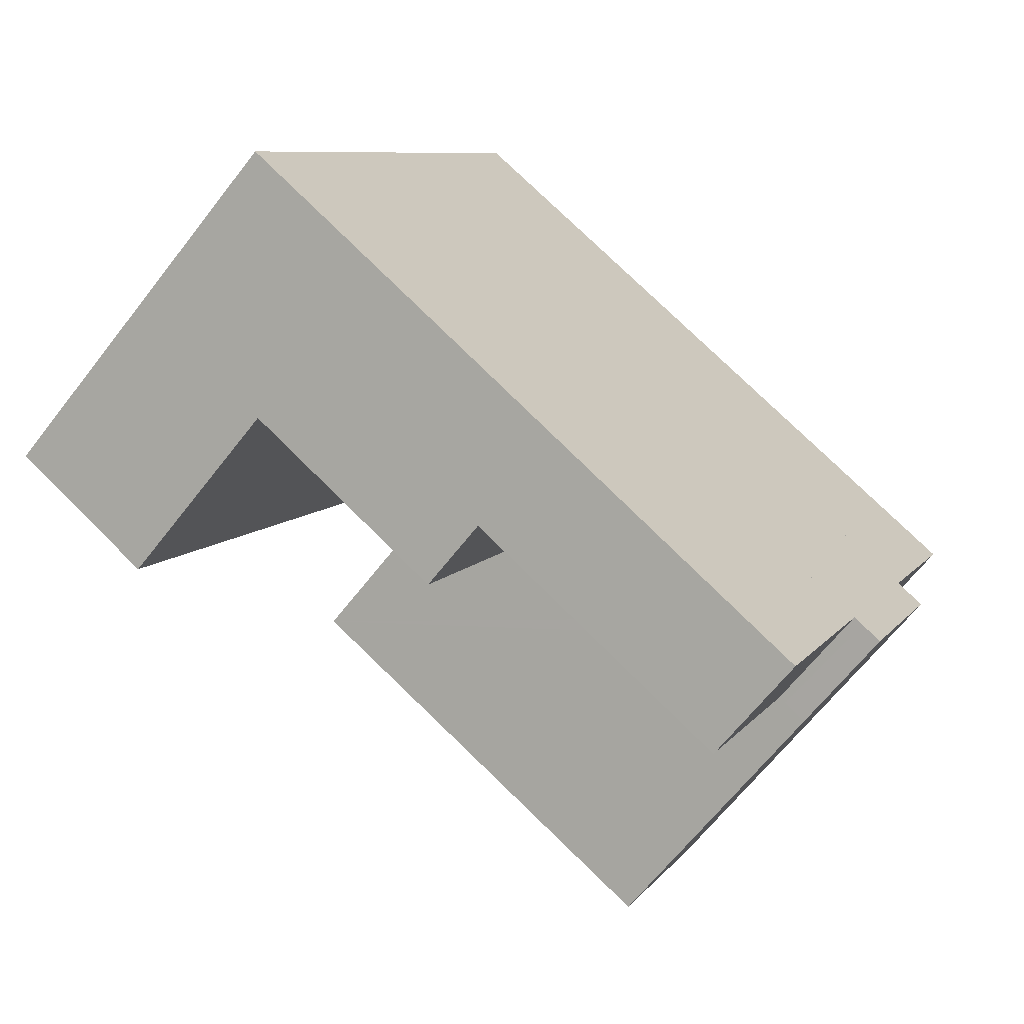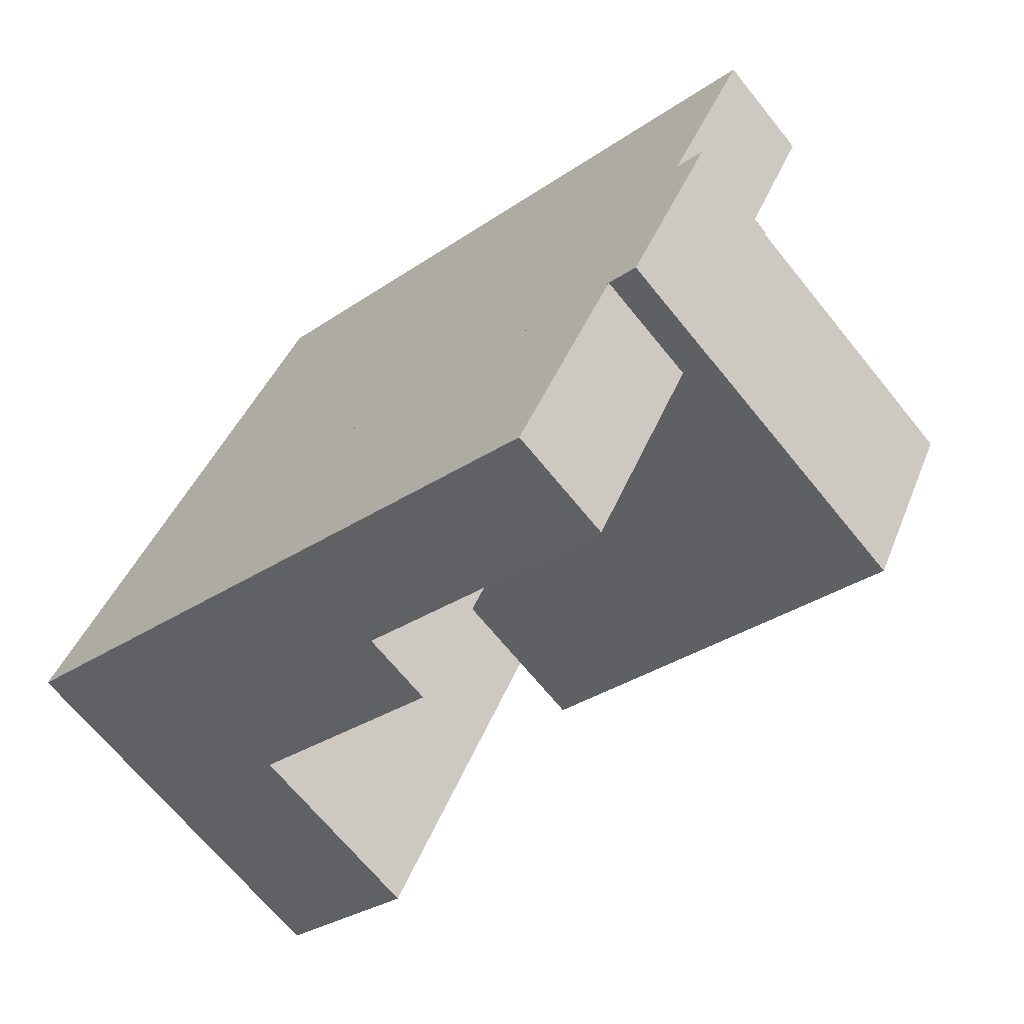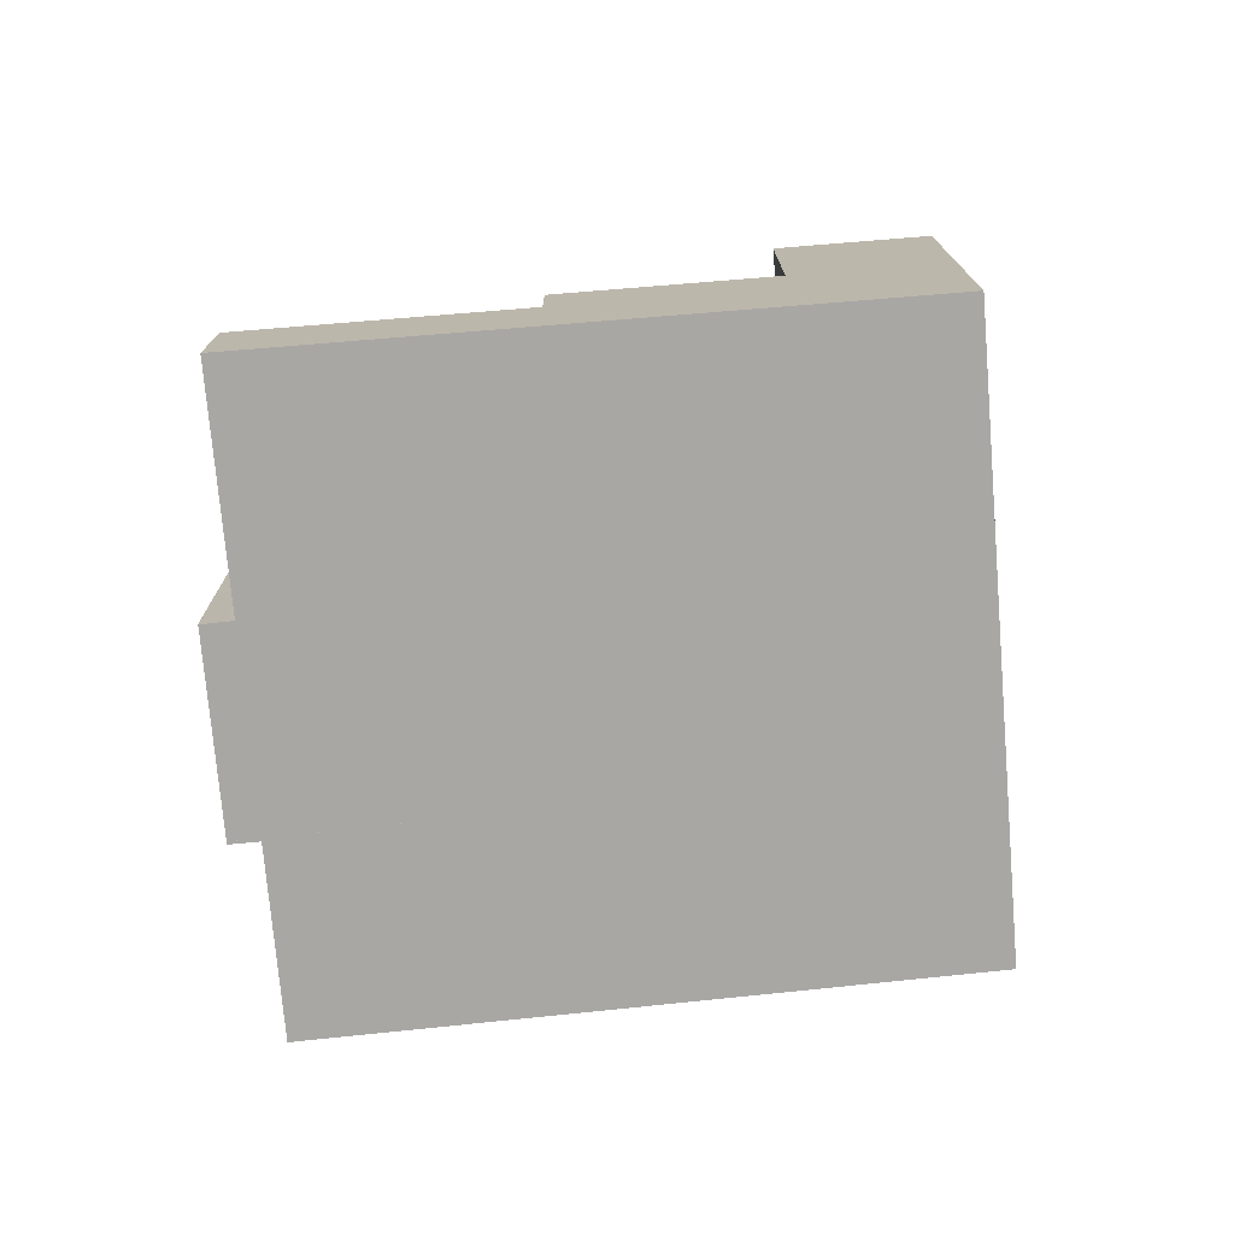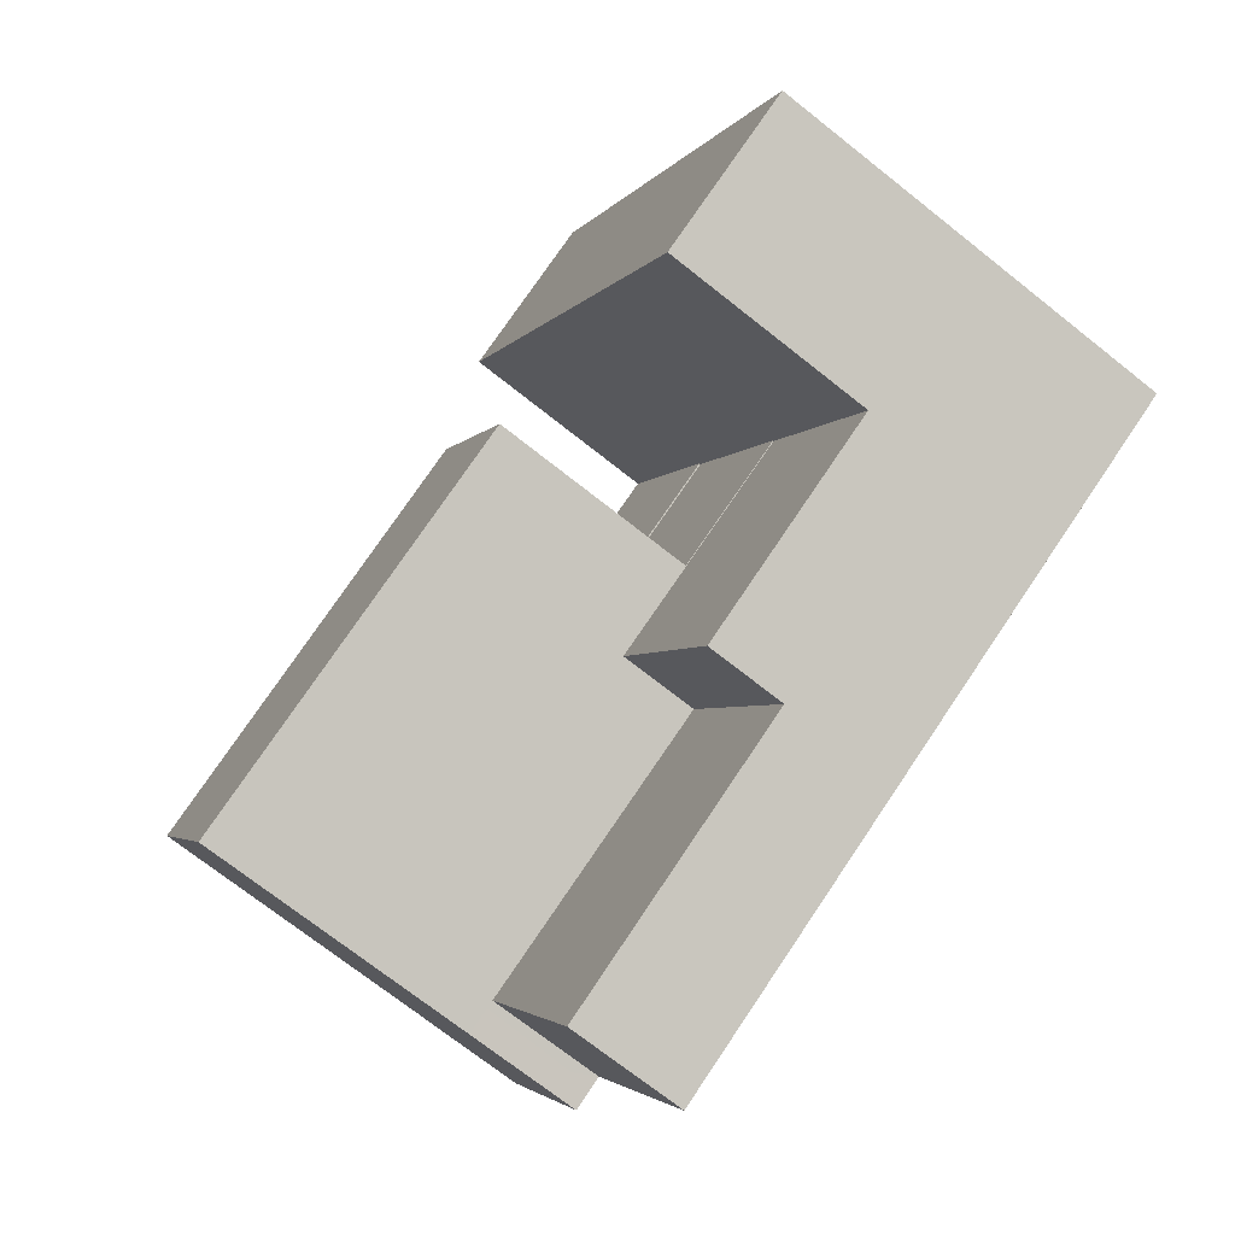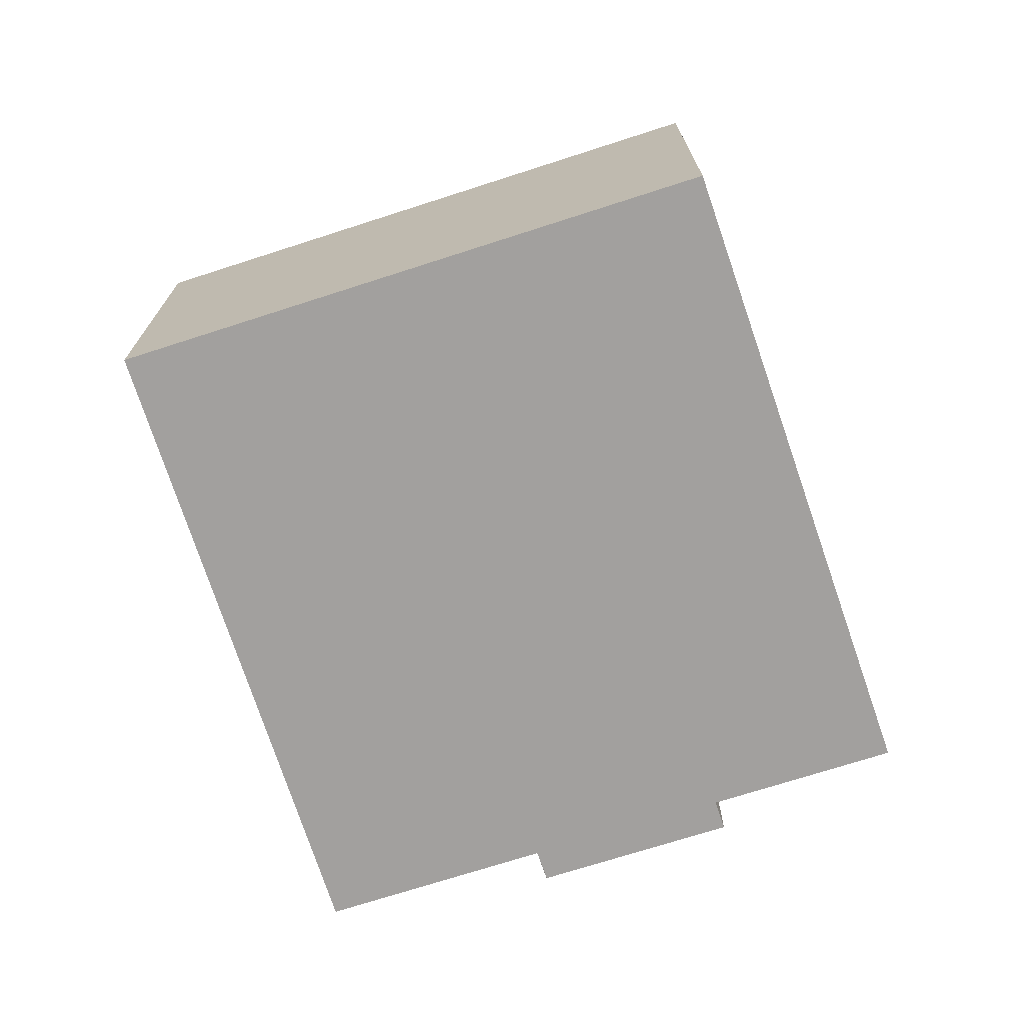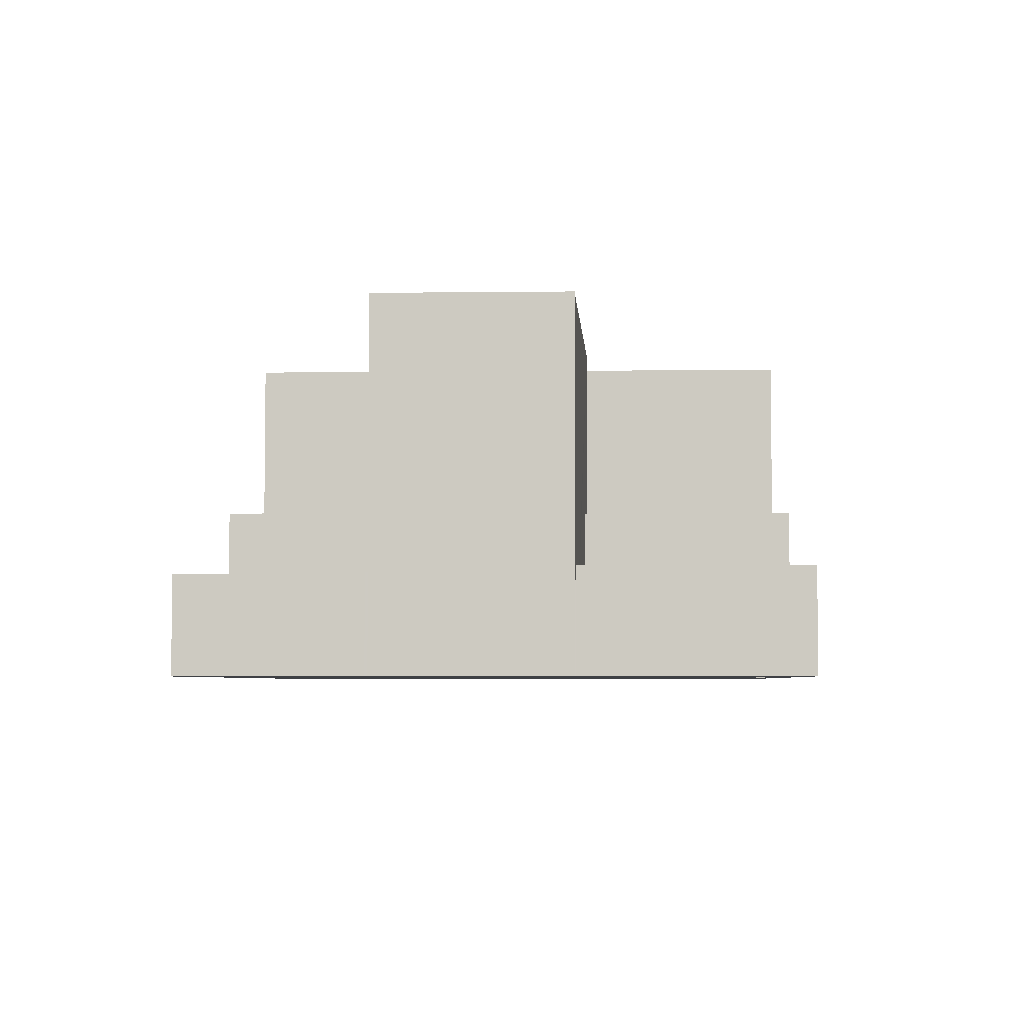
<metadata>
{"format":"obj","ext":"obj","renderer":"f3d","projection":"perspective","resolution":1024,"background":"white","views":[{"elev":-65.2,"azim":-37.8,"up":"+Z"},{"elev":-67.0,"azim":38.8,"up":"+Z"},{"elev":-74.7,"azim":-149.3,"up":"+Y"},{"elev":-72.0,"azim":-128.4,"up":"+Z"},{"elev":-71.9,"azim":-46.3,"up":"+Y"},{"elev":-4.6,"azim":118.1,"up":"+Y"}]}
</metadata>
<code>
v  16.05 8.31 3.509
v  14.72 8.31 14.16
v  20.04 8.31 11.74
v  10.73 8.31 5.932
v  10.73 -3.632e-16 5.932
v  14.72 -8.674e-16 14.16
v  20.04 -7.19e-16 11.74
v  16.05 -2.149e-16 3.509
v  33.05 2.6e-16 -4.246
v  31.71 4.941 -3.616
v  33.05 4.941 -4.246
v  31.71 2.214e-16 -3.616
v  33.05 4.941 -4.234
v  33.05 2.593e-16 -4.234
v  23.81 8.361 10.02
v  18.64 8.361 22.27
v  27.73 8.361 18.13
v  20.04 8.361 11.74
v  14.72 8.361 14.16
v  18.64 -1.364e-15 22.27
v  27.73 -1.11e-15 18.13
v  23.81 -6.138e-16 10.02
v  0 17.09 1.046e-15
v  10.73 17.09 5.932
v  6.353 17.09 -3.114
v  4.294 17.09 8.865
v  14.72 17.09 14.16
v  8.282 17.09 17.1
v  18.64 17.09 22.27
v  12.21 17.09 25.2
v  0 0 0
v  12.21 -1.543e-15 25.2
v  4.294 -5.428e-16 8.865
v  8.282 -1.047e-15 17.1
v  6.353 1.907e-16 -3.114
v  37.05 4.577 3.995
v  23.81 4.577 10.02
v  37.1 4.577 4.114
v  35.82 4.577 4.716
v  39.68 4.577 12.69
v  27.73 4.577 18.13
v  39.68 -7.767e-16 12.69
v  35.82 -2.888e-16 4.716
v  37.1 -2.519e-16 4.114
v  37.05 -2.446e-16 3.995
v  15.32 8.281 -7.51
v  16.05 8.281 3.509
v  19.82 8.281 1.791
v  10.73 8.281 5.932
v  6.353 8.281 -3.114
v  19.82 -1.097e-16 1.791
v  15.32 4.599e-16 -7.51
v  20.04 17.05 11.74
v  19.82 17.05 1.791
v  16.05 17.05 3.509
v  31.71 17.05 -3.616
v  33.05 17.05 -4.234
v  23.81 17.05 10.02
v  37.05 17.05 3.995
v  19.82 4.941 1.791
v  19.22 4.941 -9.421
v  15.32 4.941 -7.51
v  27.05 4.941 -13.26
v  27.16 4.941 -13.04
v  27.16 7.983e-16 -13.04
v  27.05 8.12e-16 -13.26
v  19.22 5.769e-16 -9.421
g defaultobject
f 1 2 3
f 2 1 4
f 5 2 4
f 2 5 6
f 6 3 2
f 3 6 7
f 7 1 3
f 1 7 8
f 8 4 1
f 4 8 5
f 8 6 5
f 6 8 7
f 9 10 11
f 10 9 12
f 12 13 10
f 13 12 14
f 14 11 13
f 11 14 9
f 15 16 17
f 16 15 18
f 16 18 19
f 6 16 19
f 16 6 20
f 20 17 16
f 17 20 21
f 21 15 17
f 15 21 22
f 18 6 19
f 6 18 15
f 6 15 7
f 7 15 22
f 7 20 6
f 20 7 21
f 21 7 22
f 23 24 25
f 24 23 26
f 24 26 27
f 27 26 28
f 27 28 29
f 29 28 30
f 31 26 23
f 26 31 28
f 28 31 30
f 30 31 32
f 32 31 33
f 32 33 34
f 32 29 30
f 29 32 20
f 20 27 29
f 27 20 24
f 24 20 6
f 24 6 25
f 25 6 5
f 25 5 35
f 35 23 25
f 23 35 31
f 34 20 32
f 20 34 6
f 6 34 33
f 6 33 5
f 5 33 31
f 5 31 35
f 36 37 38
f 39 38 37
f 40 39 37
f 41 40 37
f 42 39 40
f 39 42 43
f 44 36 38
f 36 44 45
f 43 38 39
f 38 43 44
f 21 40 41
f 40 21 42
f 45 37 36
f 37 45 22
f 22 41 37
f 41 22 21
f 45 44 22
f 43 22 44
f 42 22 43
f 21 22 42
f 46 47 48
f 47 46 49
f 49 46 50
f 35 49 50
f 49 35 5
f 5 47 49
f 47 5 48
f 48 5 51
f 51 5 8
f 51 46 48
f 46 51 52
f 52 50 46
f 50 52 35
f 52 5 35
f 5 52 51
f 5 51 8
f 53 54 55
f 54 53 56
f 56 53 57
f 57 53 58
f 57 58 59
f 7 58 53
f 58 7 59
f 59 7 45
f 45 7 22
f 45 57 59
f 57 45 14
f 14 56 57
f 56 14 54
f 54 14 55
f 55 14 12
f 55 12 8
f 8 12 51
f 8 53 55
f 53 8 7
f 22 14 45
f 14 22 7
f 14 7 12
f 12 7 8
f 12 8 51
f 60 61 62
f 61 60 63
f 63 60 10
f 63 10 64
f 12 64 10
f 64 12 65
f 64 65 63
f 63 65 66
f 66 61 63
f 61 66 67
f 61 67 62
f 62 67 52
f 52 60 62
f 60 52 51
f 51 10 60
f 10 51 12
f 51 65 12
f 65 51 66
f 66 51 67
f 67 51 52

</code>
